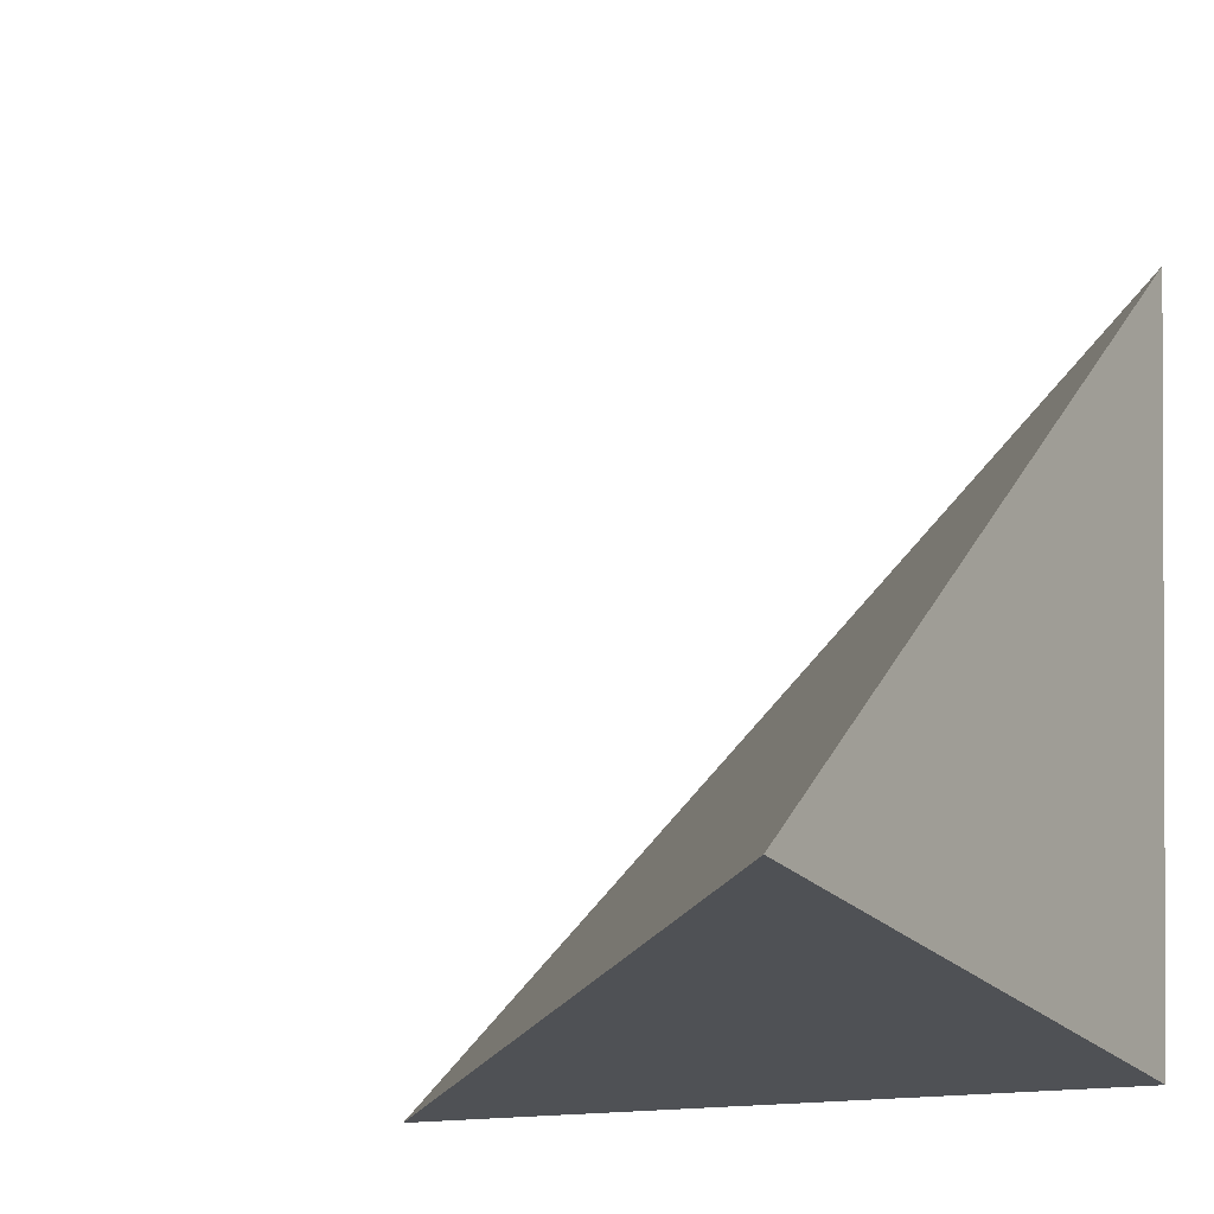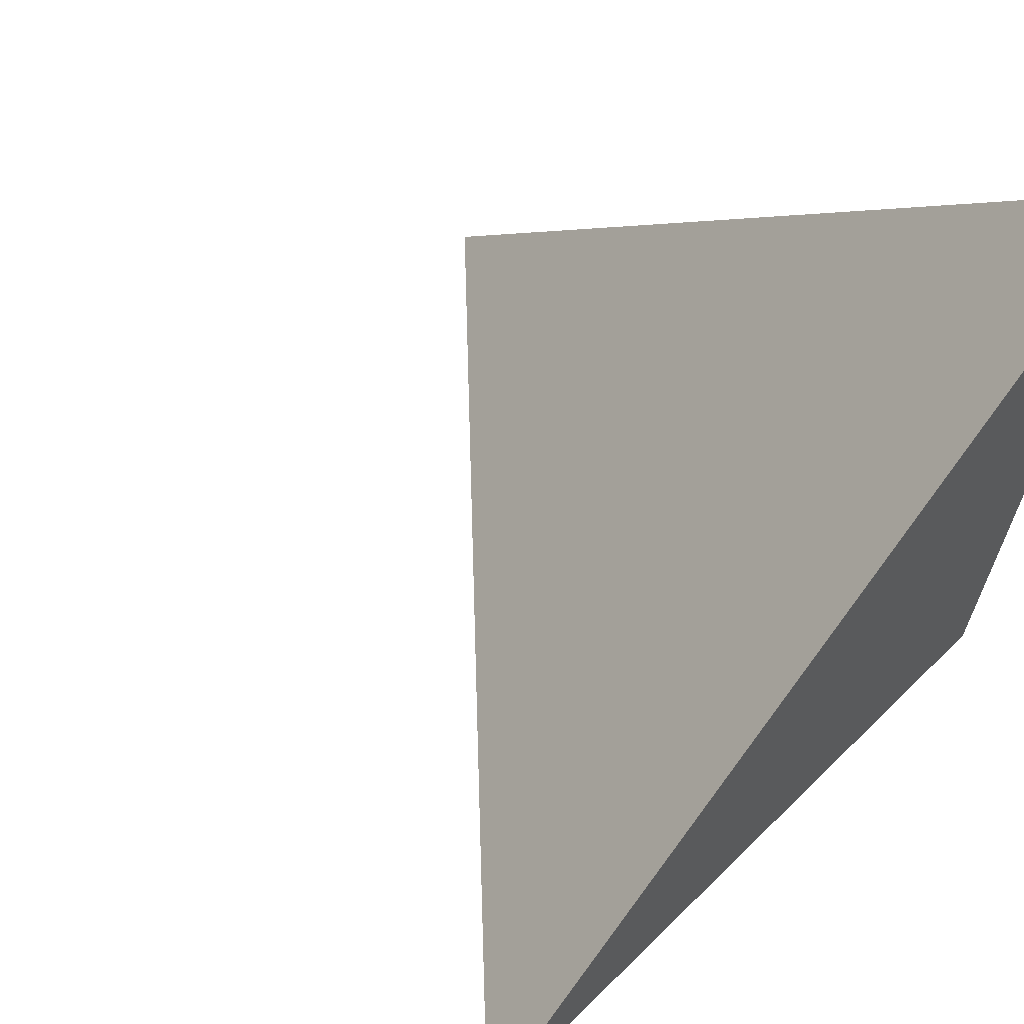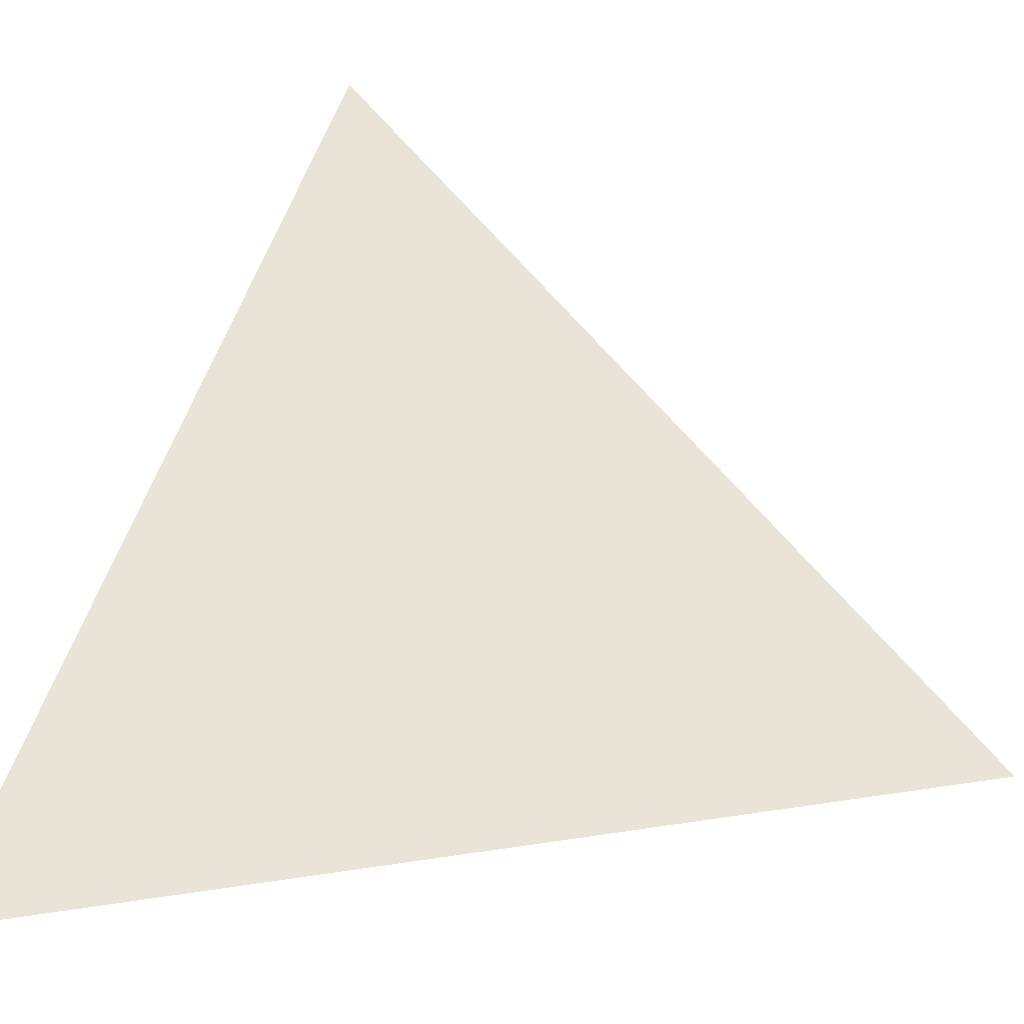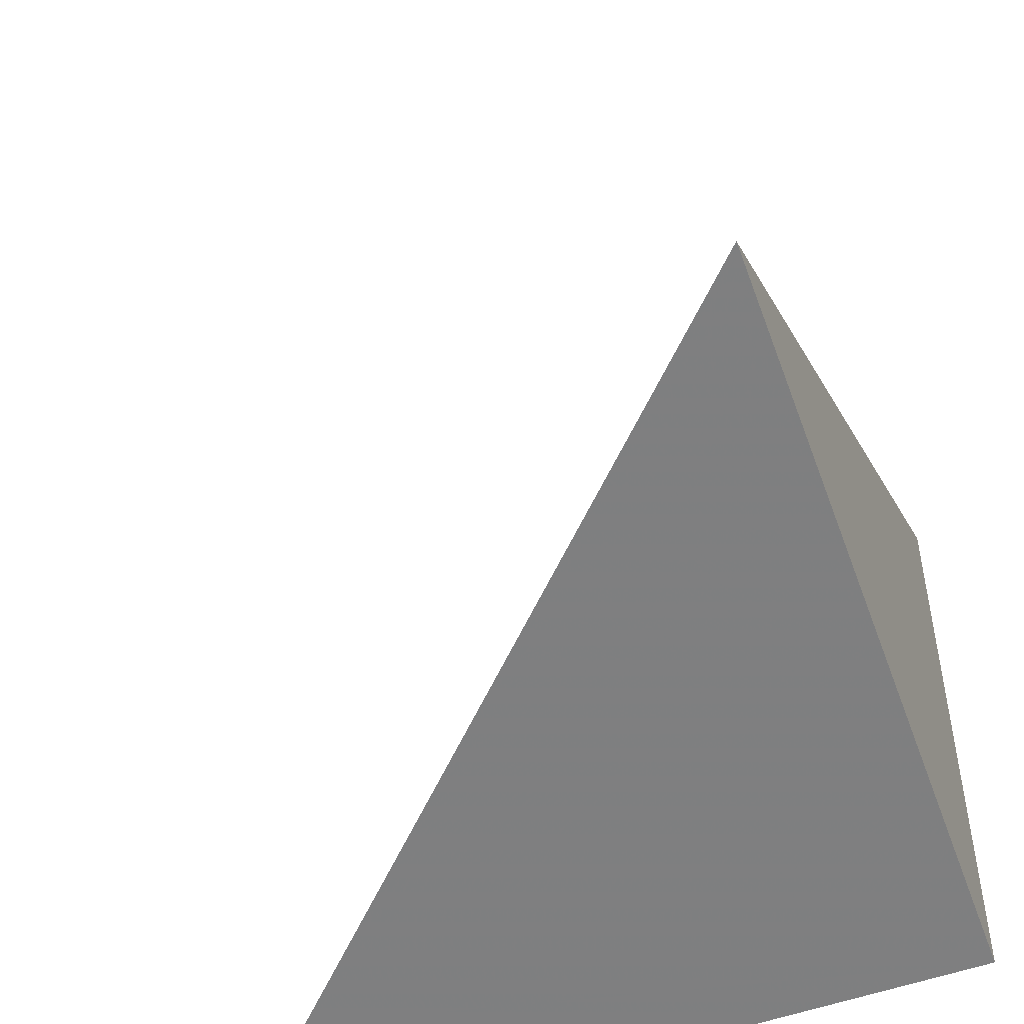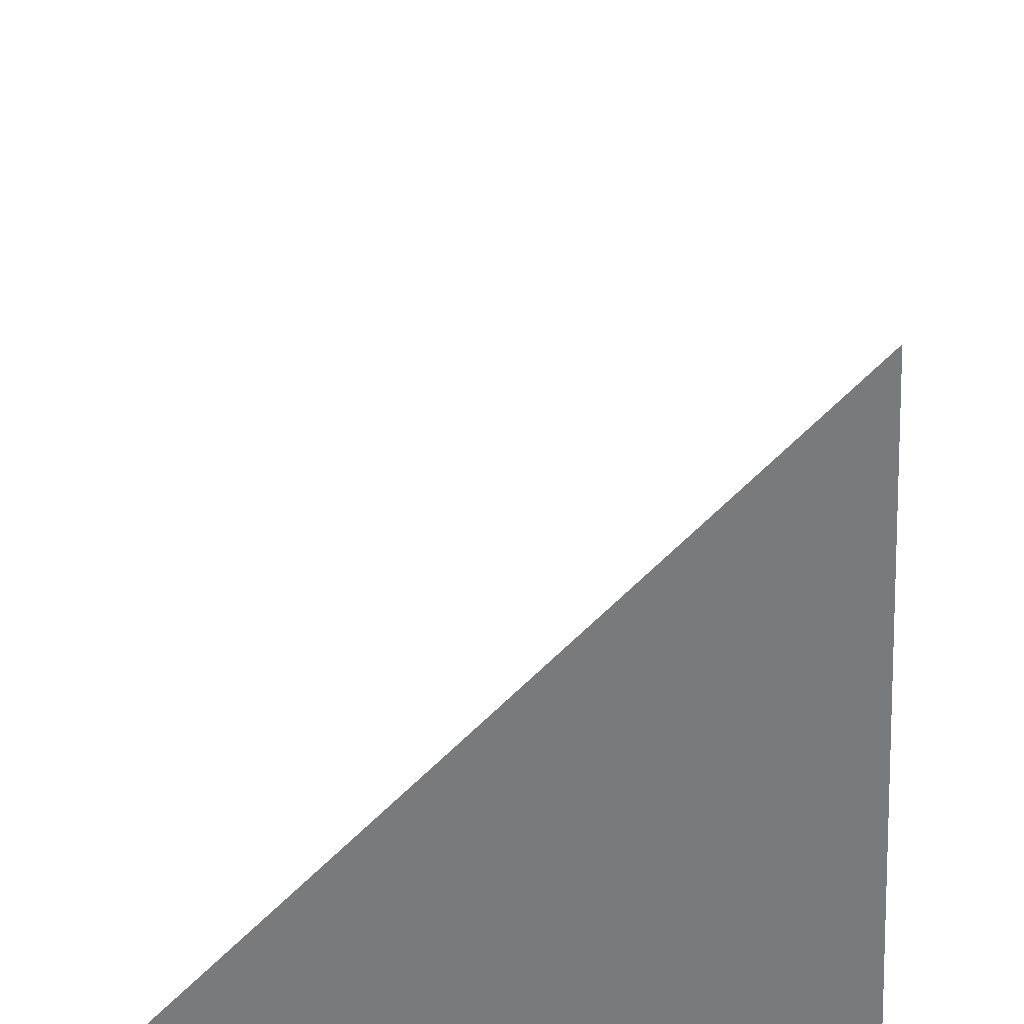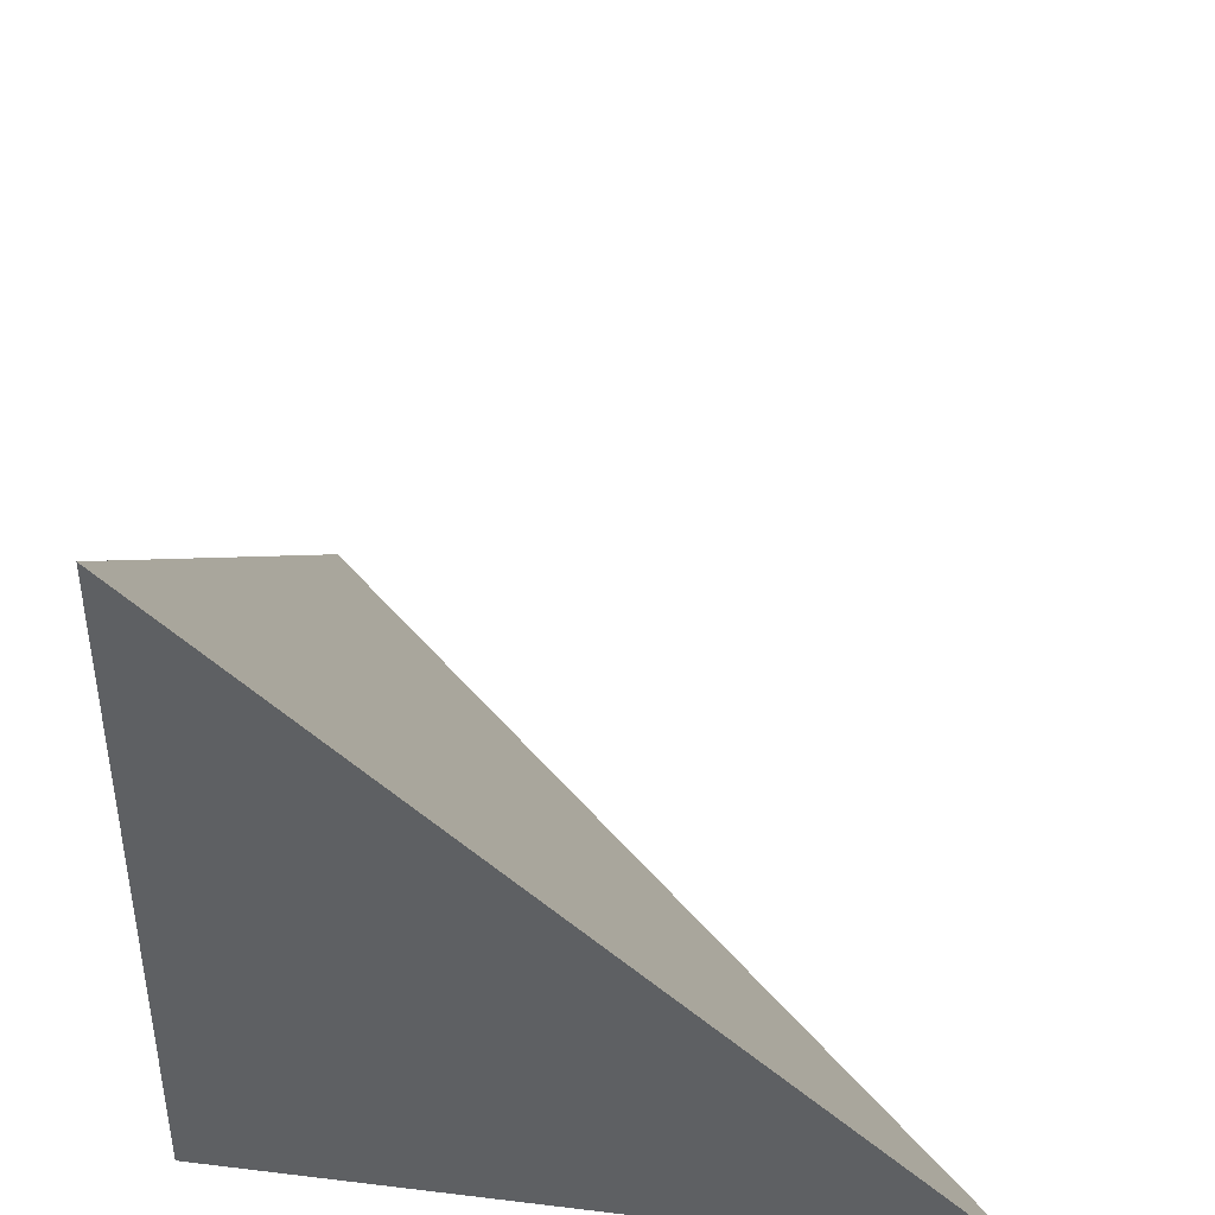
<metadata>
{"format":"obj","ext":"obj","renderer":"f3d","projection":"perspective","resolution":1024,"background":"white","views":[{"elev":-13.1,"azim":-158.0,"up":"+Z"},{"elev":62.6,"azim":-143.7,"up":"+Z"},{"elev":12.1,"azim":119.1,"up":"+Z"},{"elev":-53.1,"azim":-166.7,"up":"+Z"},{"elev":-50.9,"azim":175.7,"up":"+Z"},{"elev":-50.6,"azim":-1.3,"up":"+Y"}]}
</metadata>
<code>
v  0.9725  0.1435  0.9725
v  1.965  0.01727  0.9654
v  1.097  1.129  1.097
v  0.9654  0.01727  1.965
f 1 3 2
f 1 4 3
f 1 2 4
f 2 3 4

</code>
